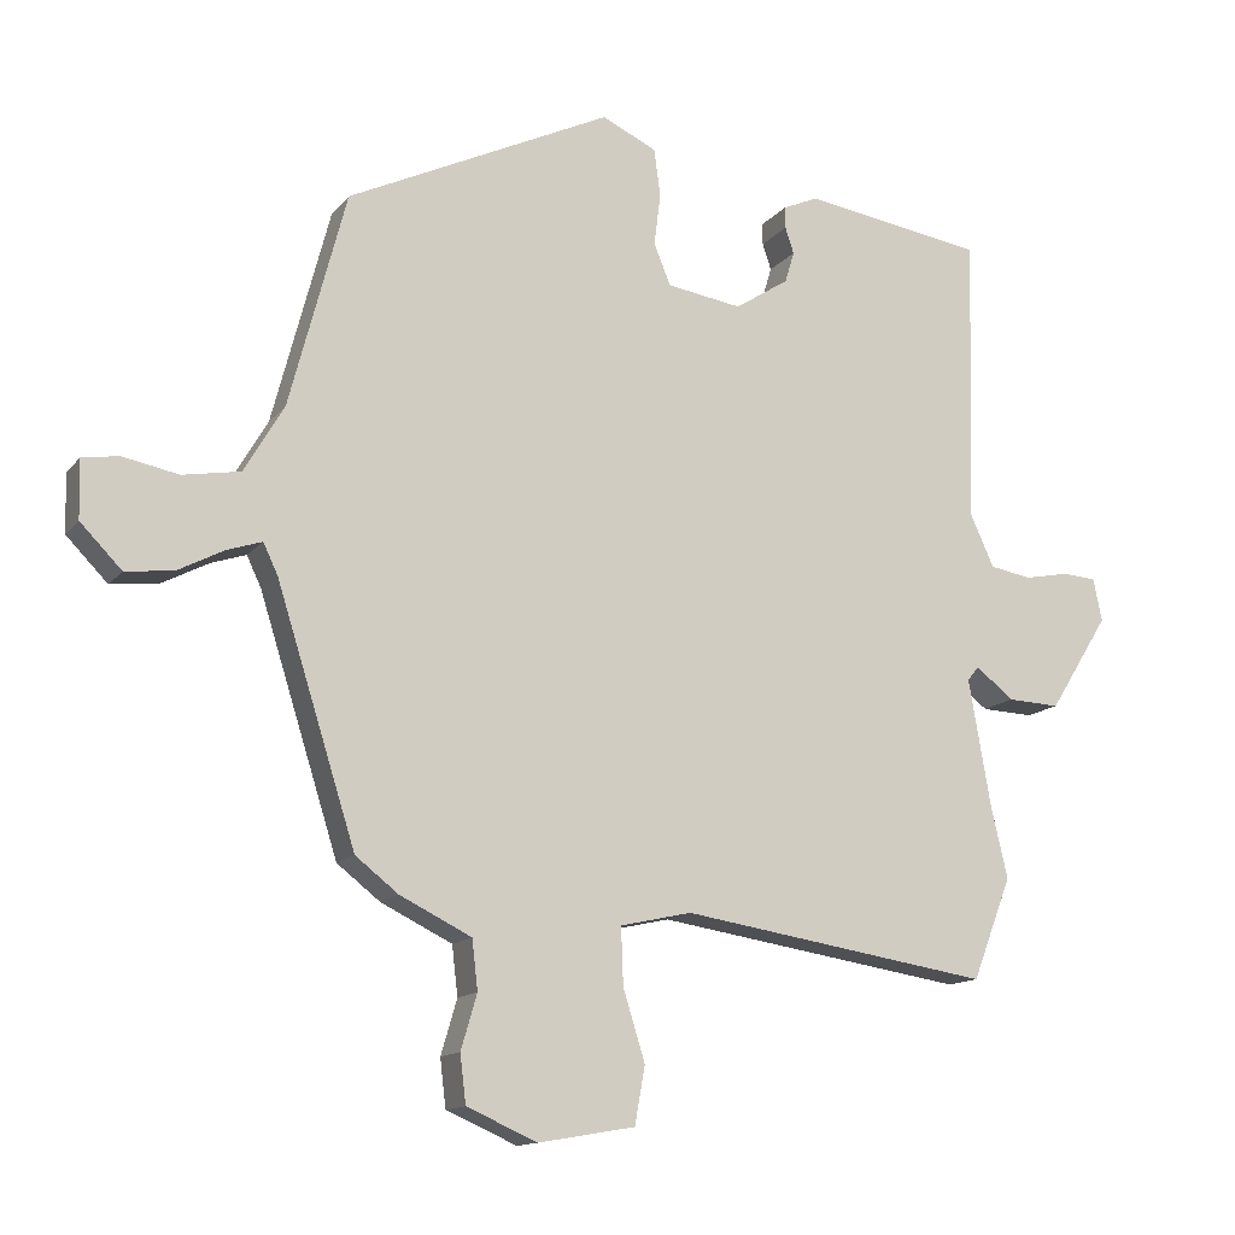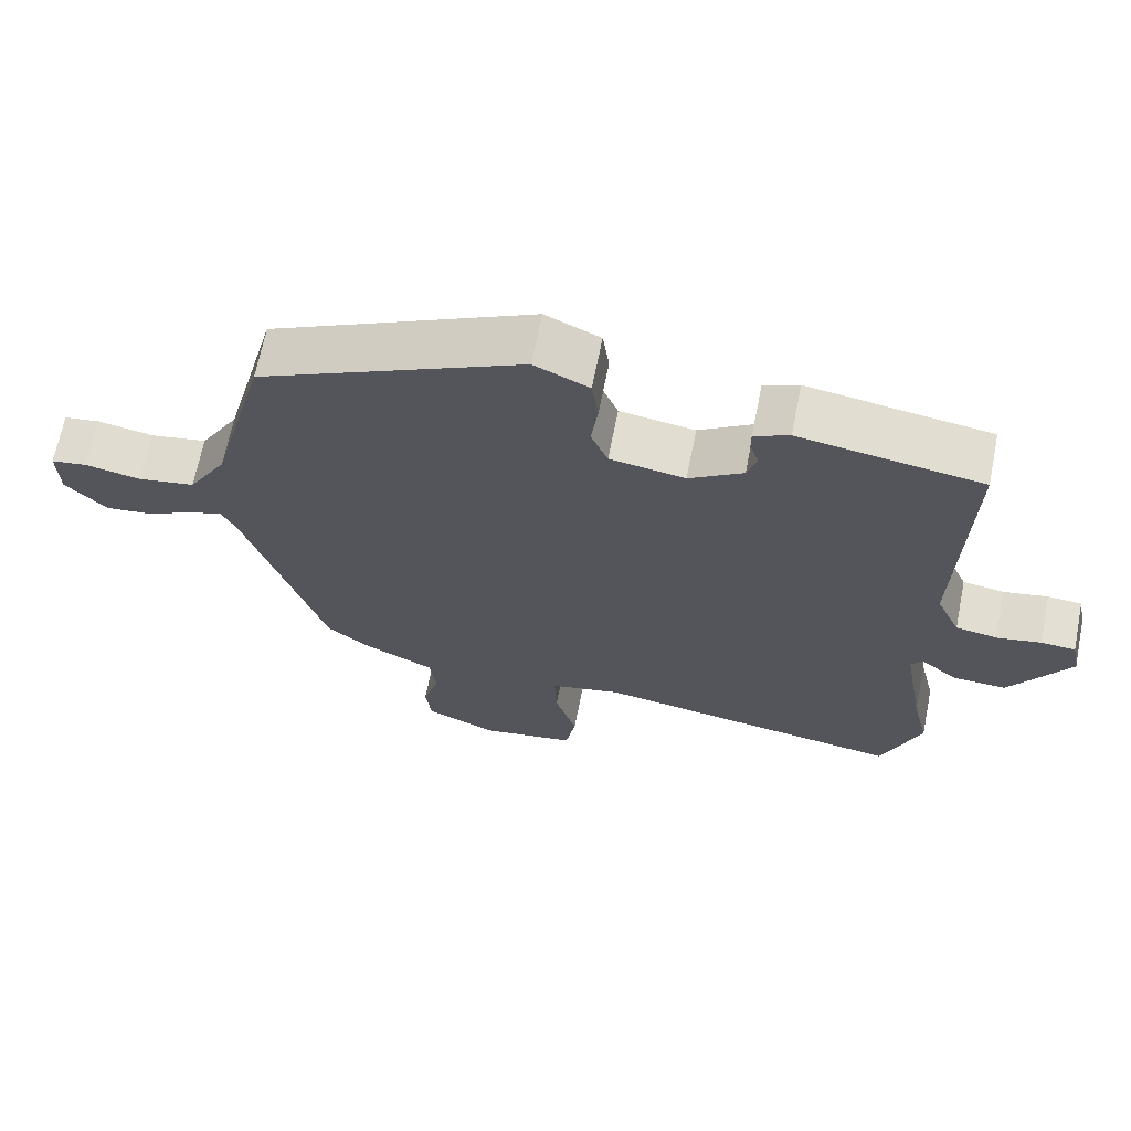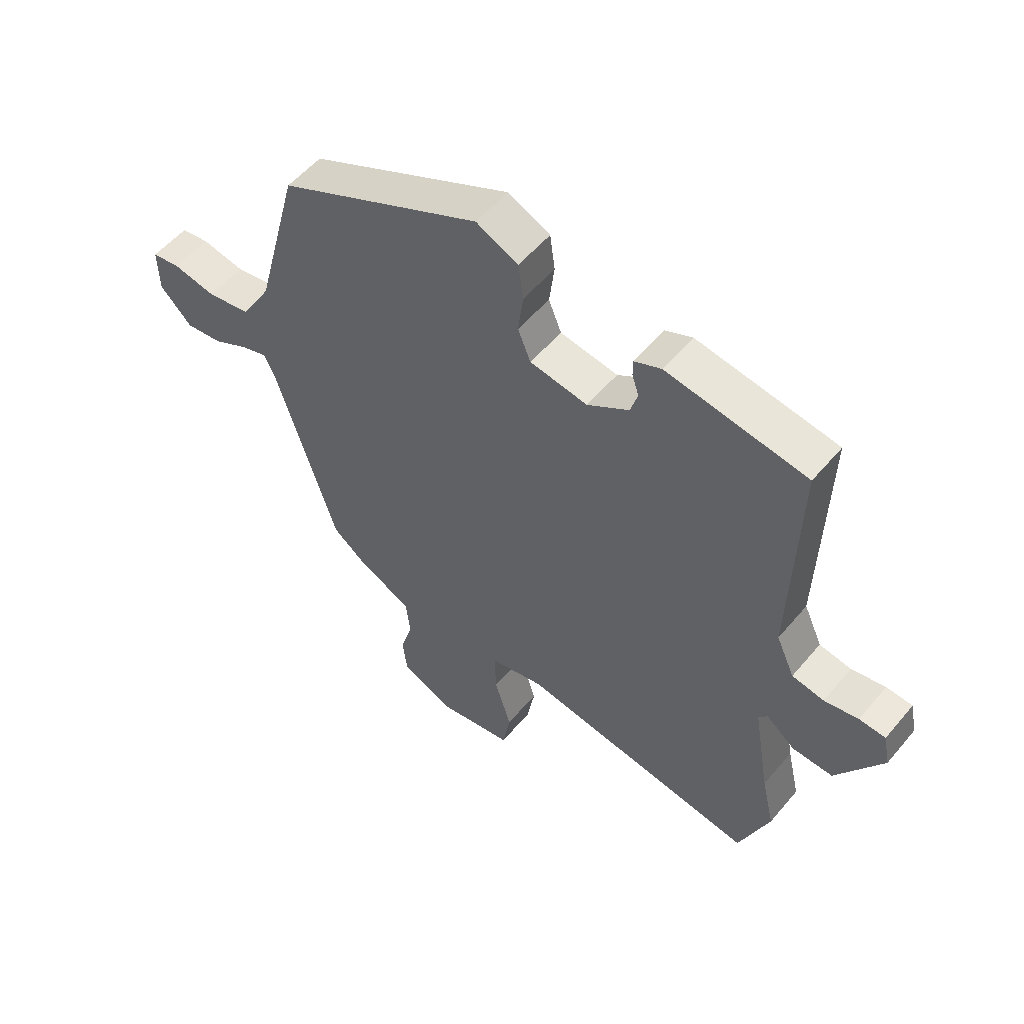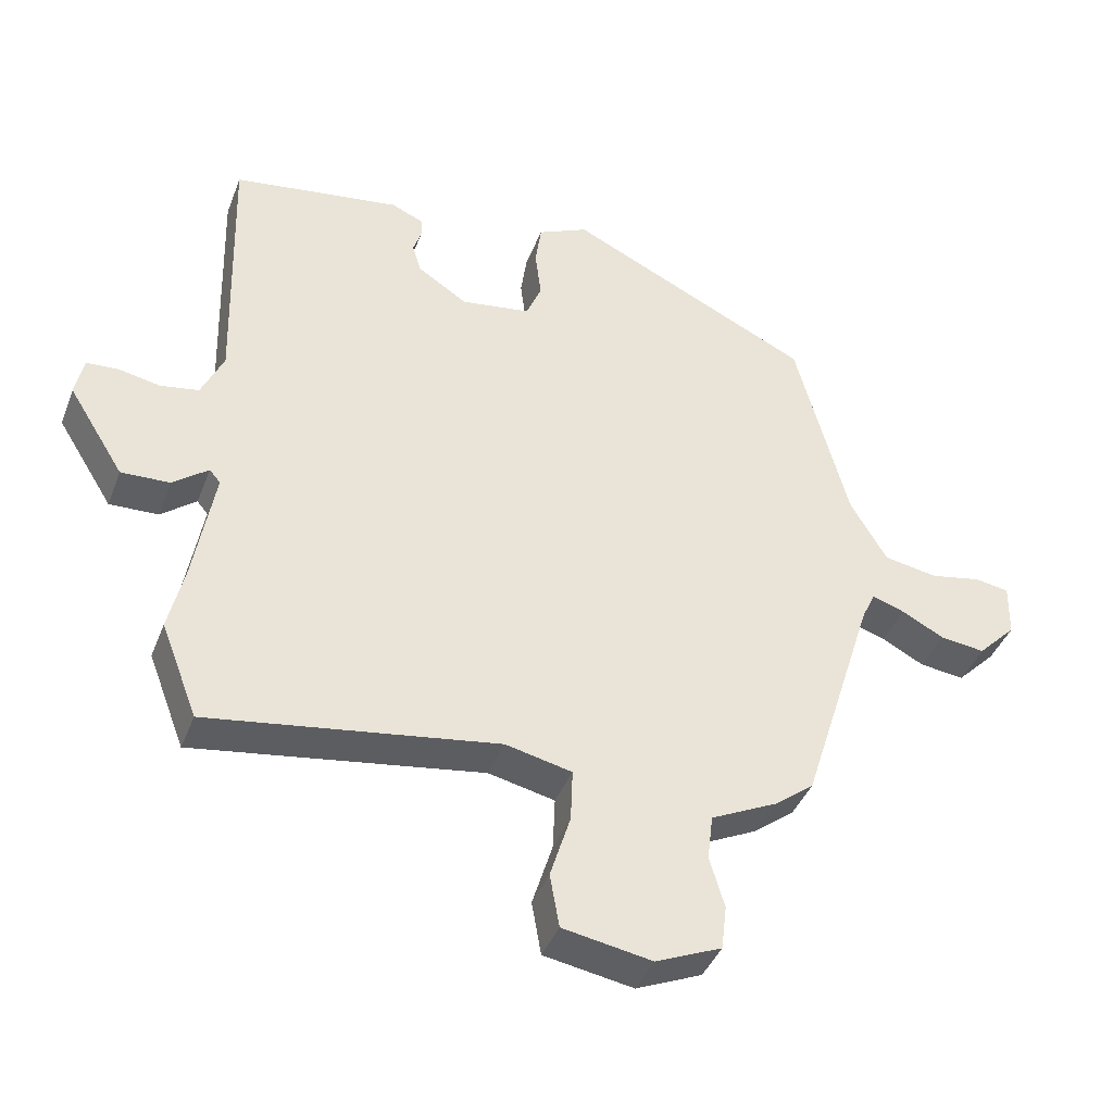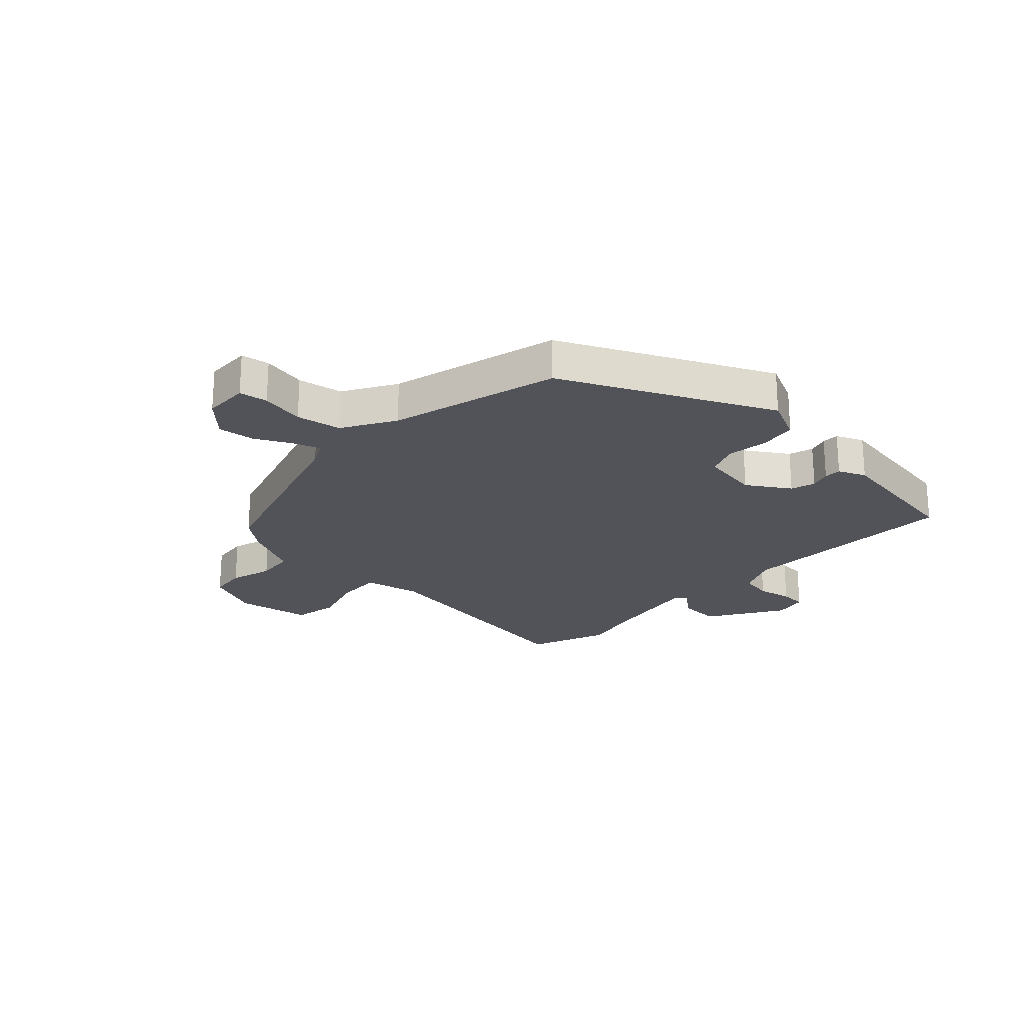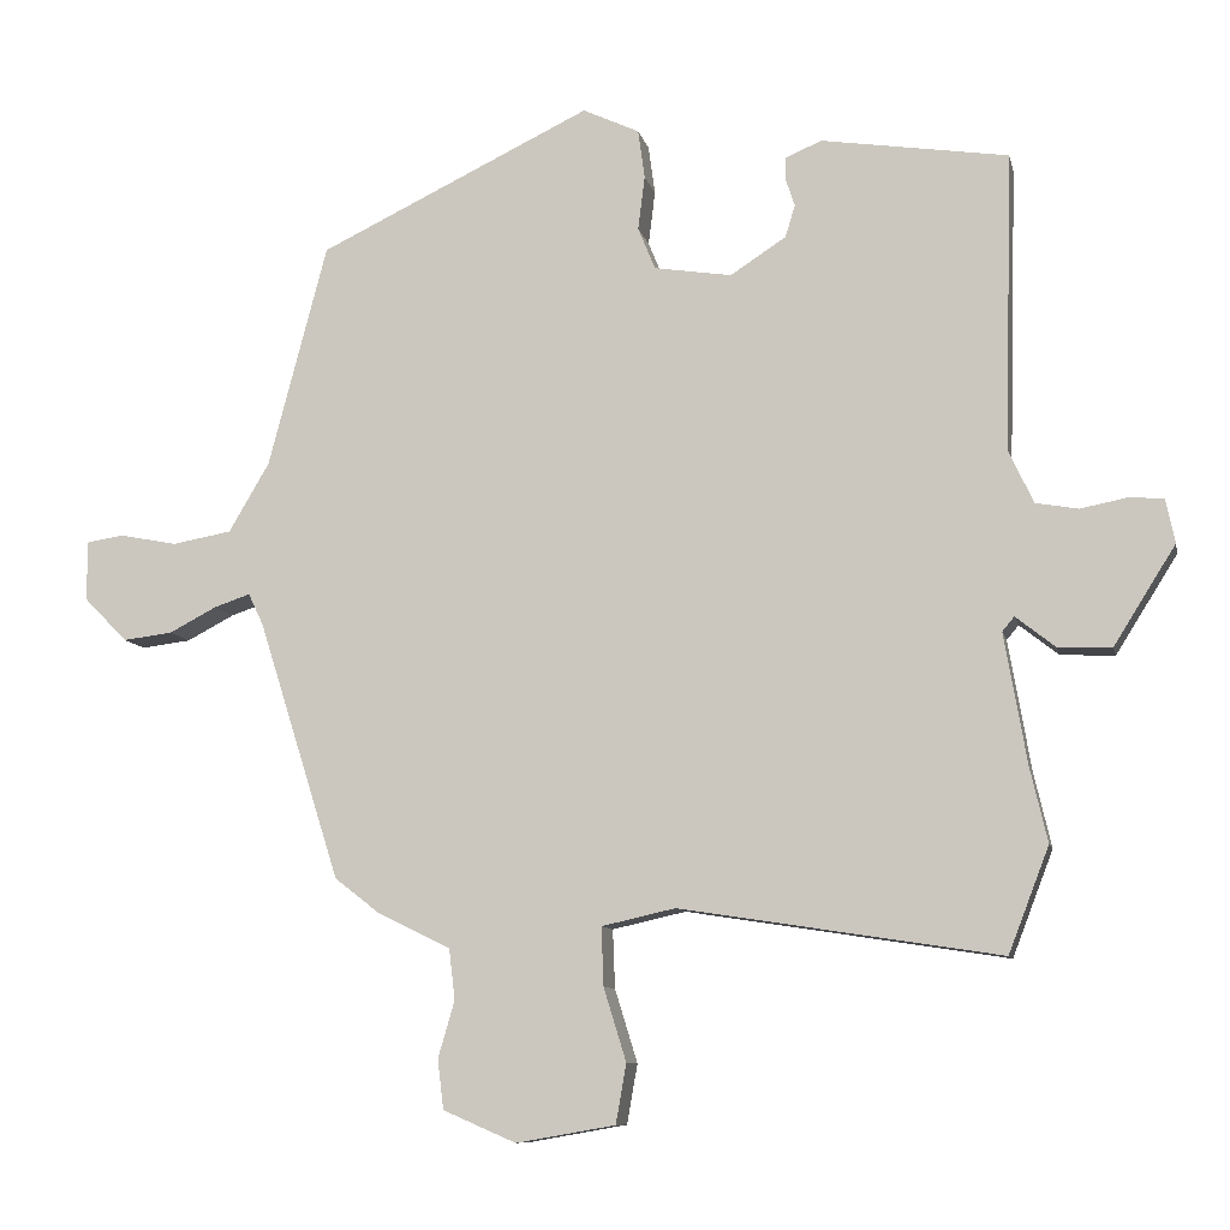
<metadata>
{"format":"obj","ext":"obj","renderer":"f3d","projection":"perspective","resolution":1024,"background":"white","views":[{"elev":-13.6,"azim":-24.0,"up":"+Z"},{"elev":67.2,"azim":11.3,"up":"+Z"},{"elev":54.6,"azim":39.2,"up":"+Z"},{"elev":-41.1,"azim":159.9,"up":"+Z"},{"elev":-22.7,"azim":-43.4,"up":"+Y"},{"elev":-9.5,"azim":12.2,"up":"+Z"}]}
</metadata>
<code>
v 0.514 0.07 -0.463
v 0.46 0.07 -0.603
v 0.034 0.07 -0.537
v -0.064 0.07 -0.559
v -0.061 0.07 -0.637
v -0.031 0.07 -0.734
v -0.045 0.07 -0.813
v -0.177 0.07 -0.836
v -0.274 0.07 -0.794
v -0.282 0.07 -0.728
v -0.26 0.07 -0.653
v -0.268 0.07 -0.585
v -0.366 0.07 -0.537
v -0.425 0.07 -0.491
v -0.534 0.07 -0.146
v -0.554 0.07 -0.104
v -0.602 0.07 -0.12
v -0.665 0.07 -0.153
v -0.731 0.07 -0.161
v -0.788 0.07 -0.103
v -0.79 0.07 -0.023
v -0.74 0.07 -0.015
v -0.663 0.07 -0.03
v -0.584 0.07 -0.016
v -0.53 0.07 0.076
v -0.452 0.07 0.373
v -0.089 0.07 0.547
v -0.014 0.07 0.512
v -0.005 0.07 0.447
v -0.014 0.07 0.375
v 0.009 0.07 0.319
v 0.112 0.07 0.303
v 0.186 0.07 0.351
v 0.199 0.07 0.394
v 0.187 0.07 0.43
v 0.187 0.07 0.46
v 0.235 0.07 0.481
v 0.484 0.07 0.443
v 0.473 0.07 0.048
v 0.506 0.07 -0.024
v 0.563 0.07 -0.034
v 0.624 0.07 -0.022
v 0.671 0.07 -0.025
v 0.683 0.07 -0.084
v 0.601 0.07 -0.215
v 0.529 0.07 -0.212
v 0.477 0.07 -0.171
v 0.461 0.07 -0.19
v 0.491 0.07 -0.364
v 0.514 0 -0.463
v 0.46 0 -0.603
v 0.034 0 -0.537
v -0.064 0 -0.559
v -0.061 0 -0.637
v -0.031 0 -0.734
v -0.045 0 -0.813
v -0.177 0 -0.836
v -0.274 0 -0.794
v -0.282 0 -0.728
v -0.26 0 -0.653
v -0.268 0 -0.585
v -0.366 0 -0.537
v -0.425 0 -0.491
v -0.534 0 -0.146
v -0.554 0 -0.104
v -0.602 0 -0.12
v -0.665 0 -0.153
v -0.731 0 -0.161
v -0.788 0 -0.103
v -0.79 0 -0.023
v -0.74 0 -0.015
v -0.663 0 -0.03
v -0.584 0 -0.016
v -0.53 0 0.076
v -0.452 0 0.373
v -0.089 0 0.547
v -0.014 0 0.512
v -0.005 0 0.447
v -0.014 0 0.375
v 0.009 0 0.319
v 0.112 0 0.303
v 0.186 0 0.351
v 0.199 0 0.394
v 0.187 0 0.43
v 0.187 0 0.46
v 0.235 0 0.481
v 0.484 0 0.443
v 0.473 0 0.048
v 0.506 0 -0.024
v 0.563 0 -0.034
v 0.624 0 -0.022
v 0.671 0 -0.025
v 0.683 0 -0.084
v 0.601 0 -0.215
v 0.529 0 -0.212
v 0.477 0 -0.171
v 0.461 0 -0.19
v 0.491 0 -0.364
f 45 46 47
f 44 45 47
f 43 44 47
f 42 43 47
f 41 42 47
f 40 41 47 48
f 39 40 48
f 38 39 48
f 37 38 48
f 36 37 48
f 35 36 48
f 34 35 48
f 33 34 48 49
f 28 29 30
f 27 28 30
f 26 27 30
f 25 26 30
f 24 25 30 31
f 21 22 23
f 20 21 23
f 19 20 23
f 18 19 23
f 17 18 23
f 16 17 23 24
f 24 31 32
f 16 24 32
f 15 16 32
f 32 33 49
f 15 32 49
f 14 15 49
f 13 14 49
f 12 13 49
f 9 10 11
f 8 9 11
f 7 8 11
f 6 7 11
f 5 6 11
f 49 1 2 3
f 49 3 4
f 12 49 4
f 4 5 11 12
f 96 95 94
f 96 94 93
f 96 93 92
f 96 92 91
f 96 91 90
f 97 96 90 89
f 97 89 88
f 97 88 87
f 97 87 86
f 97 86 85
f 97 85 84
f 97 84 83
f 98 97 83 82
f 79 78 77
f 79 77 76
f 79 76 75
f 79 75 74
f 80 79 74 73
f 72 71 70
f 72 70 69
f 72 69 68
f 72 68 67
f 72 67 66
f 73 72 66 65
f 81 80 73
f 81 73 65
f 81 65 64
f 98 82 81
f 98 81 64
f 98 64 63
f 98 63 62
f 98 62 61
f 60 59 58
f 60 58 57
f 60 57 56
f 60 56 55
f 60 55 54
f 52 51 50 98
f 53 52 98
f 53 98 61
f 61 60 54 53
f 1 50 51 2
f 2 51 52 3
f 3 52 53 4
f 4 53 54 5
f 5 54 55 6
f 6 55 56 7
f 7 56 57 8
f 8 57 58 9
f 9 58 59 10
f 10 59 60 11
f 11 60 61 12
f 12 61 62 13
f 13 62 63 14
f 14 63 64 15
f 15 64 65 16
f 16 65 66 17
f 17 66 67 18
f 18 67 68 19
f 19 68 69 20
f 20 69 70 21
f 21 70 71 22
f 22 71 72 23
f 23 72 73 24
f 24 73 74 25
f 25 74 75 26
f 26 75 76 27
f 27 76 77 28
f 28 77 78 29
f 29 78 79 30
f 30 79 80 31
f 31 80 81 32
f 32 81 82 33
f 33 82 83 34
f 34 83 84 35
f 35 84 85 36
f 36 85 86 37
f 37 86 87 38
f 38 87 88 39
f 39 88 89 40
f 40 89 90 41
f 41 90 91 42
f 42 91 92 43
f 43 92 93 44
f 44 93 94 45
f 45 94 95 46
f 46 95 96 47
f 47 96 97 48
f 48 97 98 49
f 49 98 50 1

</code>
